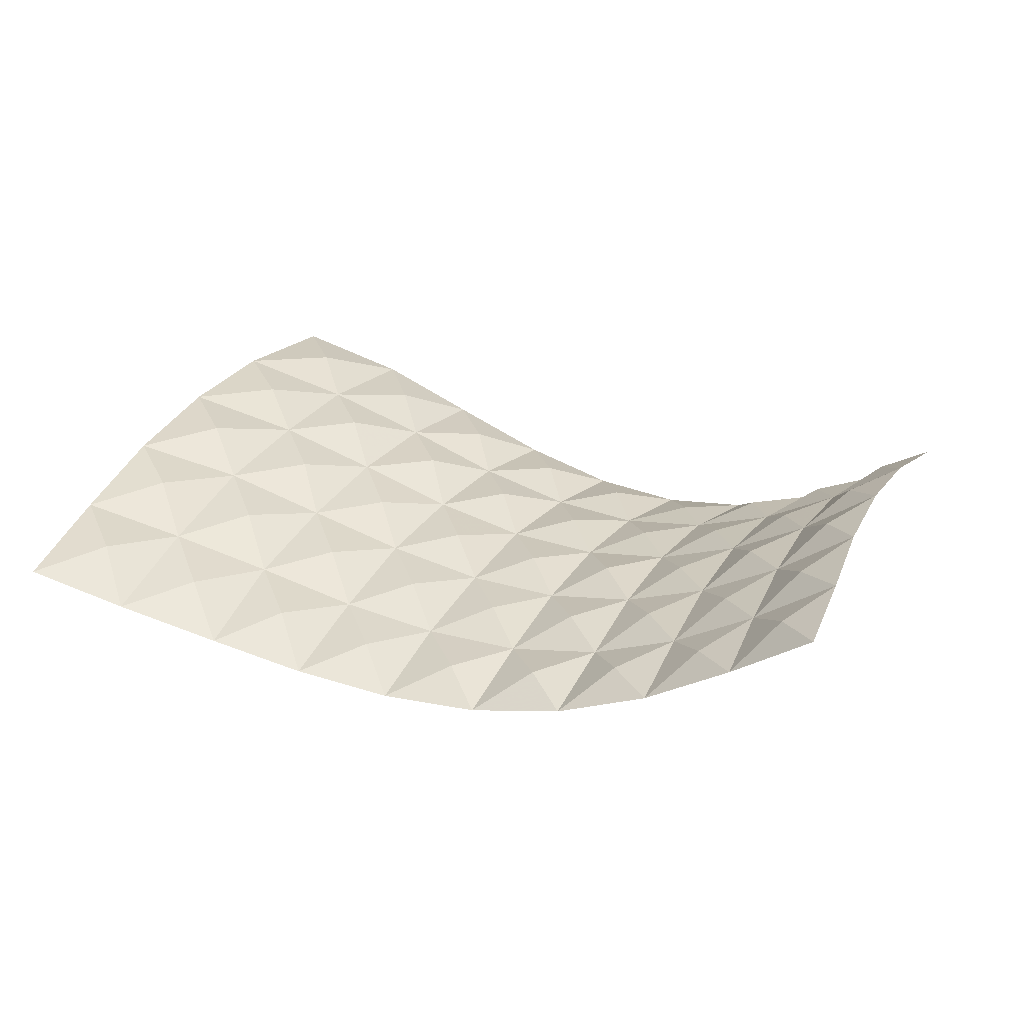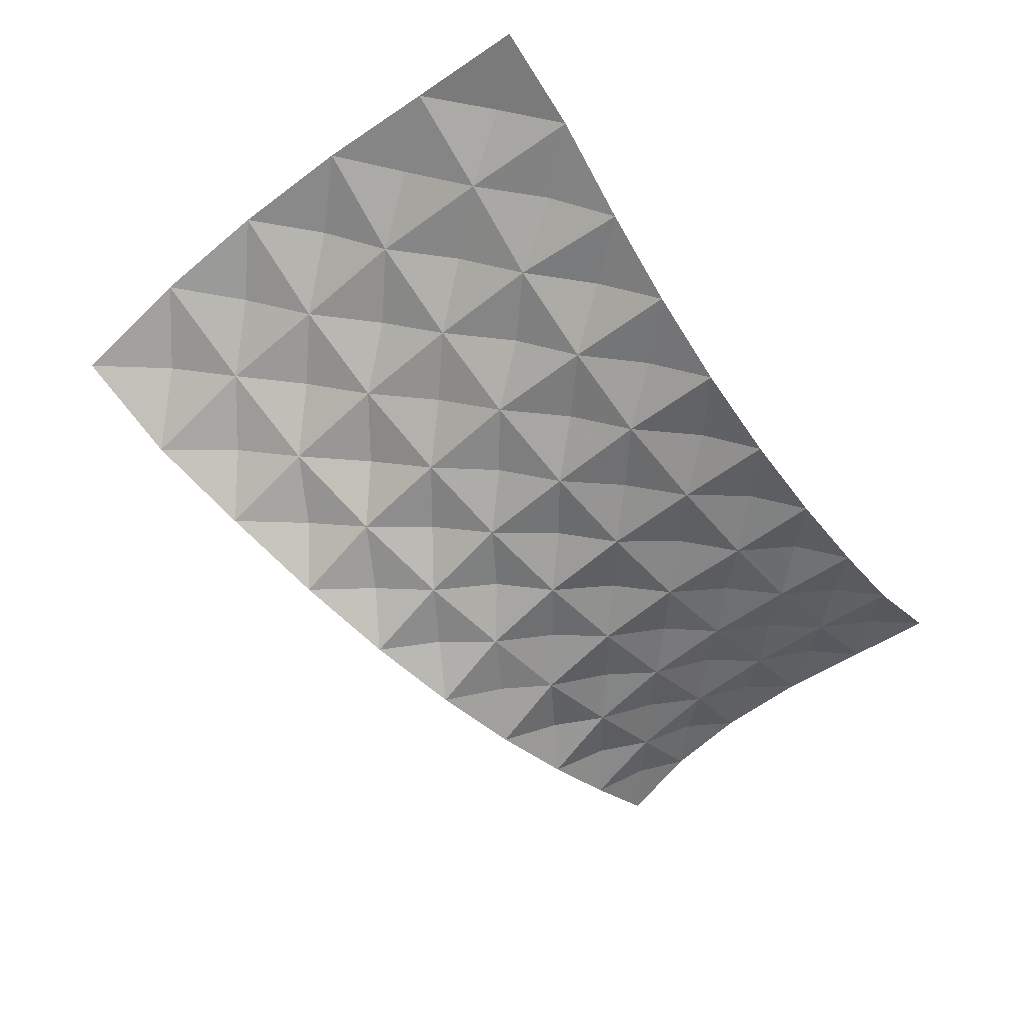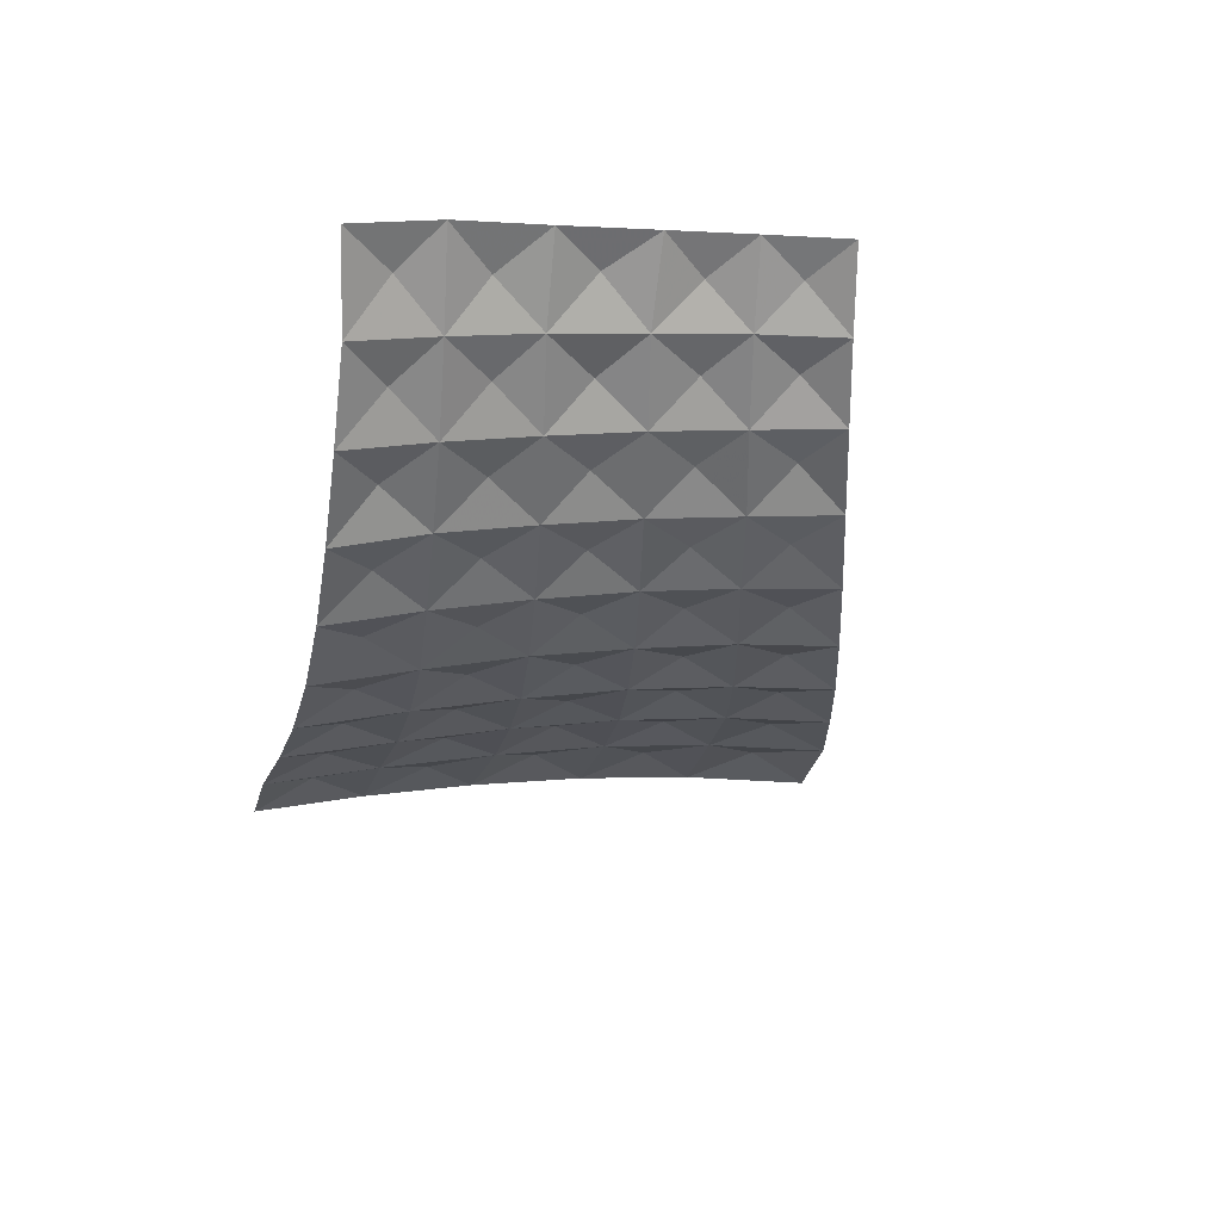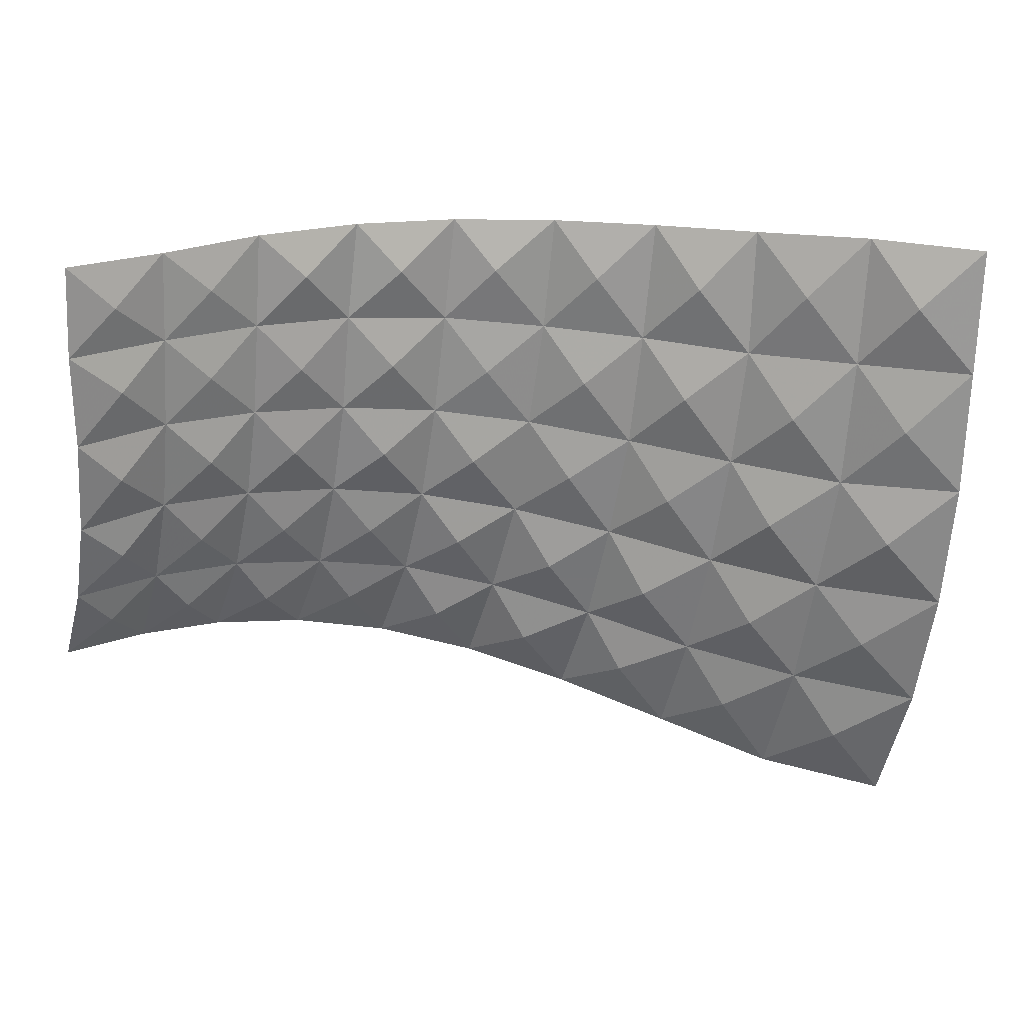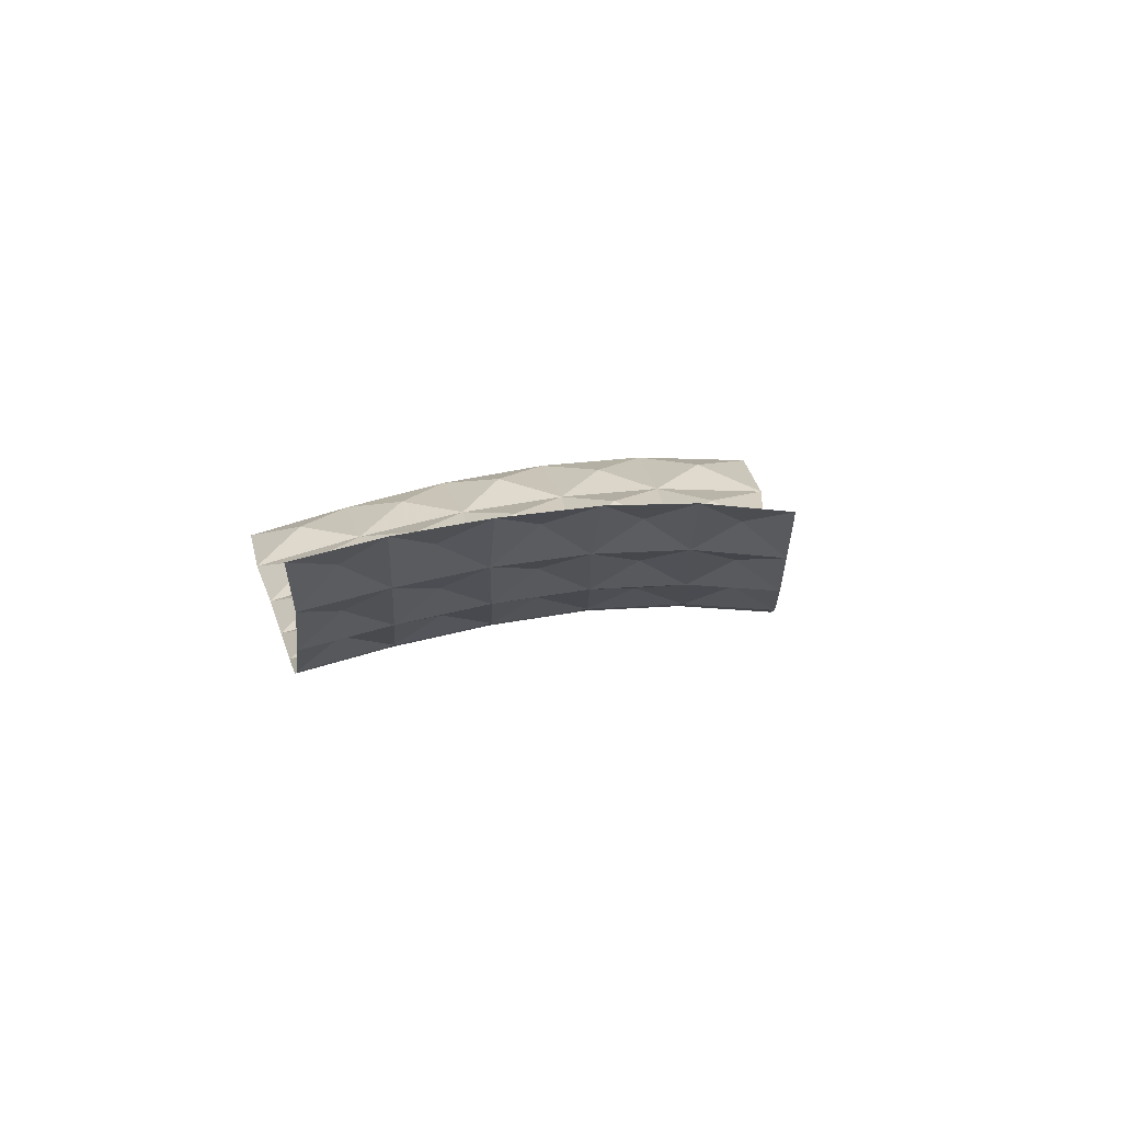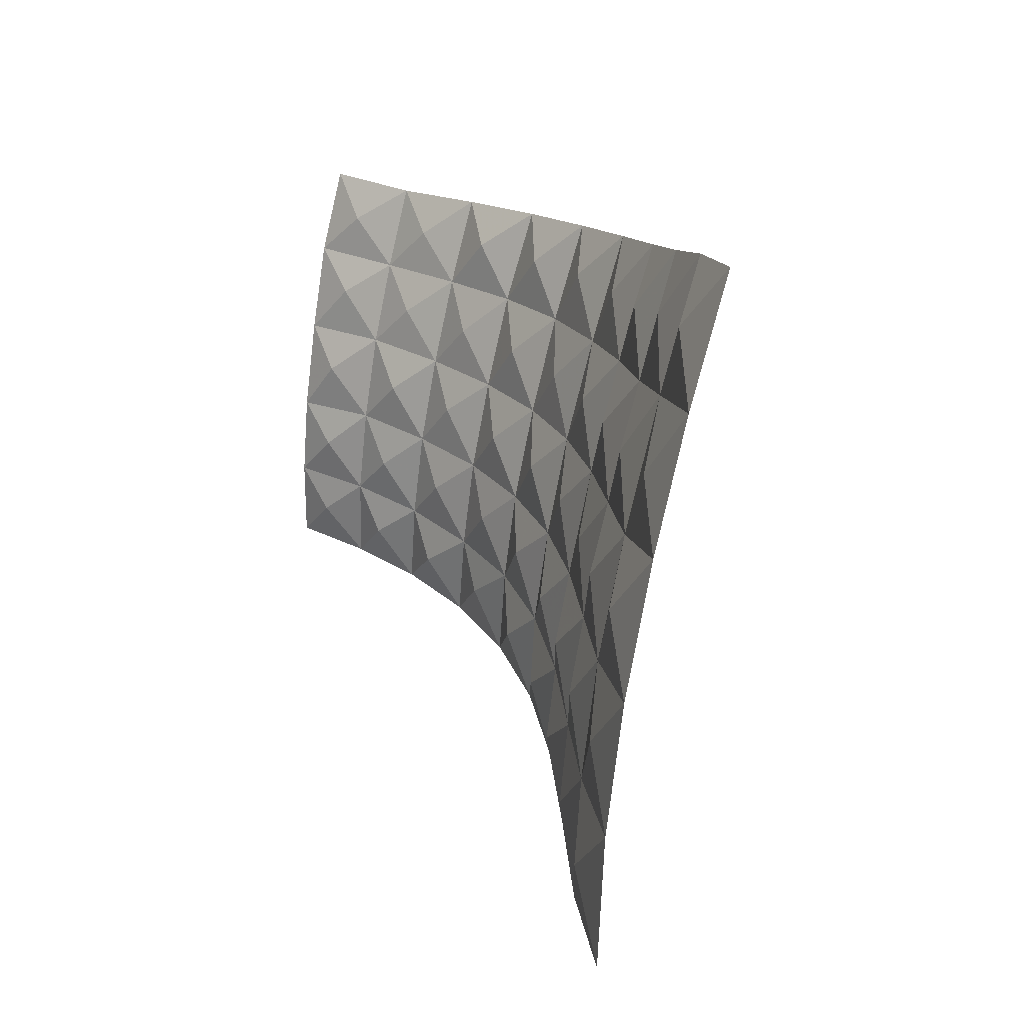
<metadata>
{"format":"obj","ext":"obj","renderer":"f3d","projection":"perspective","resolution":1024,"background":"white","views":[{"elev":23.3,"azim":19.2,"up":"+Y"},{"elev":-69.7,"azim":-56.8,"up":"+Y"},{"elev":-34.0,"azim":76.4,"up":"+Y"},{"elev":36.4,"azim":179.4,"up":"+Z"},{"elev":7.2,"azim":77.7,"up":"+Y"},{"elev":12.3,"azim":-110.8,"up":"+Z"}]}
</metadata>
<code>
o ../outputs/mid_circ_ms_opt
v -5.135 3.183 0.1538
v -4.264 2.981 0.158
v -3.397 2.761 0.1007
v -2.605 2.584 0.06991
v -1.8 2.485 0.06583
v -0.9948 2.506 0.09011
v -0.2237 2.662 0.1377
v 0.5263 2.954 0.2
v 1.22 3.346 0.2678
v 1.879 3.786 0.3962
v -5.101 3.45 -0.8107
v -4.21 3.25 -0.8331
v -3.365 3.028 -0.8628
v -2.52 2.823 -0.8379
v -1.712 2.71 -0.7908
v -0.9049 2.714 -0.7022
v -0.1315 2.859 -0.6094
v 0.5767 3.129 -0.5183
v 1.253 3.504 -0.4162
v 1.913 3.948 -0.3014
v -5.072 3.68 -1.792
v -4.138 3.475 -1.838
v -3.258 3.227 -1.795
v -2.425 3.014 -1.725
v -1.593 2.884 -1.617
v -0.8108 2.881 -1.498
v -0.06211 3.015 -1.375
v 0.6347 3.274 -1.246
v 1.297 3.637 -1.116
v 1.918 4.058 -1.036
v -4.997 3.846 -2.804
v -4.001 3.618 -2.794
v -3.129 3.366 -2.715
v -2.276 3.136 -2.58
v -1.473 3.003 -2.432
v -0.6864 2.994 -2.275
v 0.04687 3.122 -2.121
v 0.7323 3.376 -1.978
v 1.368 3.723 -1.84
v 1.97 4.133 -1.783
v -4.875 3.924 -3.8
v -3.879 3.69 -3.729
v -2.969 3.424 -3.619
v -2.11 3.186 -3.425
v -1.28 3.043 -3.22
v -0.5253 3.033 -3.021
v 0.2006 3.159 -2.857
v 0.8768 3.41 -2.686
v 1.5 3.751 -2.546
v 2.072 4.145 -2.443
v -4.673 3.892 -4.861
v -3.685 3.66 -4.737
v -2.782 3.392 -4.488
v -1.894 3.145 -4.229
v -1.067 3.003 -3.979
v -0.2919 2.994 -3.747
v 0.4324 3.124 -3.537
v 1.097 3.372 -3.356
v 1.682 3.696 -3.209
v 2.241 4.087 -3.082
v -4.64 3.314 -0.293
v -3.788 3.083 -0.3162
v -2.954 2.894 -0.3526
v -2.141 2.727 -0.3422
v -1.323 2.684 -0.2852
v -0.5695 2.775 -0.2396
v 0.1729 2.99 -0.1575
v 0.8841 3.296 -0.09846
v 1.56 3.721 -0.000382
v -4.605 3.545 -1.303
v -3.725 3.338 -1.309
v -2.863 3.108 -1.261
v -2.046 2.934 -1.212
v -1.247 2.86 -1.14
v -0.4798 2.948 -1.023
v 0.2465 3.14 -0.9266
v 0.931 3.447 -0.8091
v 1.564 3.847 -0.6794
v -4.526 3.76 -2.267
v -3.582 3.508 -2.252
v -2.75 3.253 -2.182
v -1.928 3.081 -2.059
v -1.127 3.021 -1.926
v -0.385 3.089 -1.8
v 0.3327 3.269 -1.654
v 0.9778 3.577 -1.531
v 1.632 3.976 -1.417
v -4.398 3.844 -3.26
v -3.468 3.62 -3.199
v -2.572 3.374 -3.07
v -1.771 3.189 -2.91
v -0.9873 3.107 -2.705
v -0.2427 3.144 -2.551
v 0.4676 3.337 -2.396
v 1.113 3.633 -2.265
v 1.698 4.004 -2.142
v -4.24 3.891 -4.246
v -3.292 3.622 -4.12
v -2.389 3.373 -3.91
v -1.552 3.185 -3.704
v -0.7869 3.108 -3.489
v -0.03478 3.143 -3.267
v 0.6606 3.354 -3.113
v 1.283 3.641 -2.946
v 1.862 3.988 -2.814
f 1 2 61
f 12 61 2
f 12 11 61
f 11 1 61
f 2 3 62
f 13 62 3
f 13 12 62
f 12 2 62
f 63 3 4
f 4 14 63
f 13 63 14
f 13 3 63
f 4 5 64
f 5 15 64
f 15 14 64
f 14 4 64
f 5 6 65
f 6 16 65
f 65 16 15
f 15 5 65
f 6 7 66
f 7 17 66
f 17 16 66
f 16 6 66
f 67 18 17
f 17 7 67
f 7 8 67
f 67 8 18
f 68 8 9
f 9 19 68
f 19 18 68
f 68 18 8
f 19 9 69
f 10 69 9
f 10 20 69
f 20 19 69
f 11 12 70
f 22 70 12
f 70 22 21
f 70 21 11
f 71 12 13
f 71 13 23
f 23 22 71
f 22 12 71
f 13 14 72
f 14 24 72
f 24 23 72
f 72 23 13
f 25 24 73
f 14 73 24
f 14 15 73
f 25 73 15
f 74 16 26
f 74 26 25
f 15 74 25
f 16 74 15
f 17 75 16
f 17 27 75
f 27 26 75
f 26 16 75
f 28 76 18
f 76 28 27
f 27 17 76
f 17 18 76
f 29 28 77
f 28 18 77
f 18 19 77
f 19 29 77
f 20 30 78
f 30 29 78
f 29 19 78
f 19 20 78
f 31 21 79
f 21 22 79
f 79 22 32
f 31 79 32
f 33 32 80
f 32 22 80
f 22 23 80
f 23 33 80
f 23 24 81
f 24 34 81
f 34 33 81
f 81 33 23
f 34 82 35
f 34 24 82
f 24 25 82
f 25 35 82
f 36 83 26
f 36 35 83
f 35 25 83
f 25 26 83
f 26 27 84
f 27 37 84
f 36 84 37
f 36 26 84
f 27 28 85
f 28 38 85
f 37 85 38
f 85 37 27
f 29 39 86
f 39 38 86
f 38 28 86
f 28 29 86
f 30 87 29
f 30 40 87
f 40 39 87
f 39 29 87
f 31 32 88
f 32 42 88
f 42 41 88
f 41 31 88
f 89 43 42
f 42 32 89
f 32 33 89
f 33 43 89
f 34 44 90
f 44 43 90
f 90 43 33
f 33 34 90
f 34 35 91
f 91 35 45
f 91 45 44
f 44 34 91
f 92 36 46
f 45 92 46
f 45 35 92
f 35 36 92
f 36 37 93
f 47 93 37
f 47 46 93
f 46 36 93
f 94 37 38
f 94 38 48
f 48 47 94
f 47 37 94
f 38 39 95
f 39 49 95
f 49 48 95
f 95 48 38
f 39 96 49
f 39 40 96
f 96 40 50
f 49 96 50
f 97 41 42
f 97 42 52
f 51 97 52
f 51 41 97
f 53 52 98
f 52 42 98
f 43 98 42
f 98 43 53
f 54 53 99
f 53 43 99
f 43 44 99
f 44 54 99
f 100 55 54
f 54 44 100
f 44 45 100
f 55 100 45
f 45 46 101
f 46 56 101
f 101 56 55
f 55 45 101
f 46 47 102
f 47 57 102
f 57 56 102
f 46 102 56
f 103 47 48
f 103 48 58
f 57 103 58
f 57 47 103
f 49 104 48
f 49 59 104
f 59 58 104
f 48 104 58
f 105 49 50
f 50 60 105
f 60 59 105
f 59 49 105

</code>
